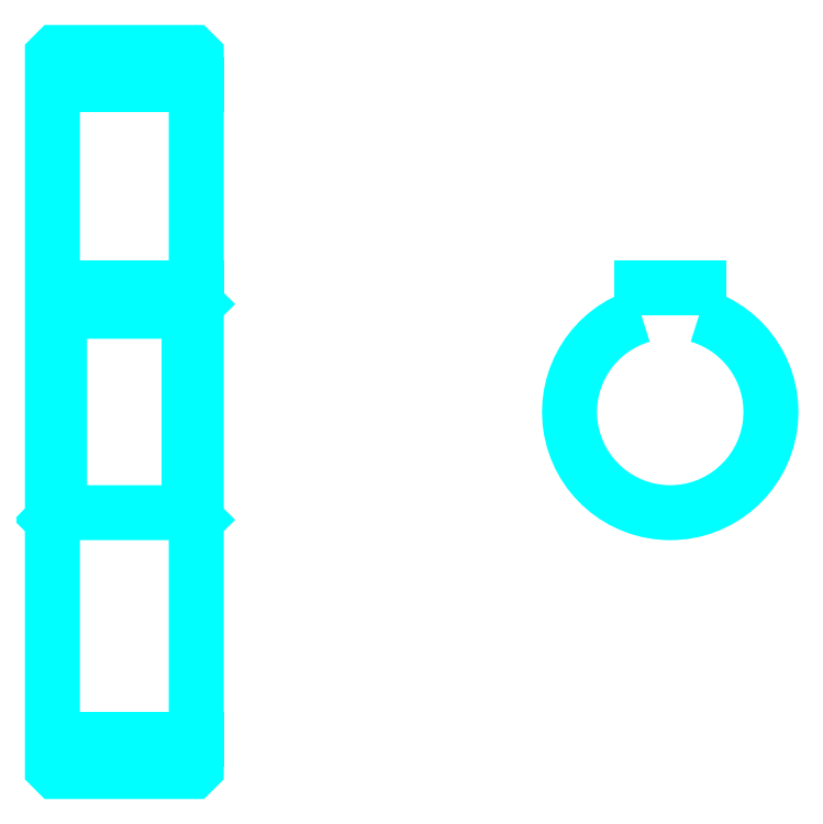
<metadata>
{"format":"dxf","ext":"dxf","renderer":"ezdxf+matplotlib","layout":"modelspace","background":"white","min_lineweight":24,"dpi":150}
</metadata>
<code>
0
SECTION
2
ENTITIES
0
LINE
8
0
10
92.07
20
132
30
0
11
112.1
21
132
31
0
0
LINE
8
0
10
92.07
20
41
30
0
11
112.1
21
41
31
0
0
LINE
8
0
10
112.1
20
101.5
30
0
11
111.1
21
100.5
31
0
0
LINE
8
0
10
112.1
20
71.5
30
0
11
111.1
21
72.5
31
0
0
LINE
8
0
10
92.07
20
71.5
30
0
11
93.07
21
72.5
31
0
0
POLYLINE
8
0
66
1
10
0
20
0
30
0
70
2
0
VERTEX
8
0
10
92.07
20
71.5
30
0
70
0
0
VERTEX
8
0
10
92.07
20
37
30
0
70
0
0
VERTEX
8
0
10
92.57
20
36.5
30
0
70
0
0
VERTEX
8
0
10
111.6
20
36.5
30
0
70
0
0
VERTEX
8
0
10
112.1
20
37
30
0
70
0
0
VERTEX
8
0
10
112.1
20
136
30
0
70
0
0
VERTEX
8
0
10
111.6
20
136.5
30
0
70
0
0
VERTEX
8
0
10
92.57
20
136.5
30
0
70
0
0
VERTEX
8
0
10
92.07
20
136
30
0
70
0
0
VERTEX
8
0
10
92.07
20
71.5
30
0
70
0
0
SEQEND
8
0
0
POLYLINE
8
0
66
1
10
0
20
0
30
0
70
2
0
VERTEX
8
0
10
92.07
20
101.5
30
0
70
0
0
VERTEX
8
0
10
93.07
20
100.5
30
0
70
0
0
VERTEX
8
0
10
93.07
20
72.5
30
0
70
0
0
VERTEX
8
0
10
111.1
20
72.5
30
0
70
0
0
VERTEX
8
0
10
111.1
20
100.5
30
0
70
0
0
VERTEX
8
0
10
93.07
20
100.5
30
0
70
0
0
SEQEND
8
0
0
ARC
8
0
10
178
20
86.5
30
0
40
14
50
106.6
51
73.4
0
POLYLINE
8
0
66
1
10
0
20
0
30
0
70
2
0
VERTEX
8
0
10
182
20
99.92
30
0
70
0
0
VERTEX
8
0
10
182
20
103.8
30
0
70
0
0
VERTEX
8
0
10
174
20
103.8
30
0
70
0
0
VERTEX
8
0
10
174
20
99.92
30
0
70
0
0
SEQEND
8
0
0
LINE
8
0
10
92.07
20
103.8
30
0
11
112.1
21
103.8
31
0
0
ENDSEC
0
EOF

</code>
